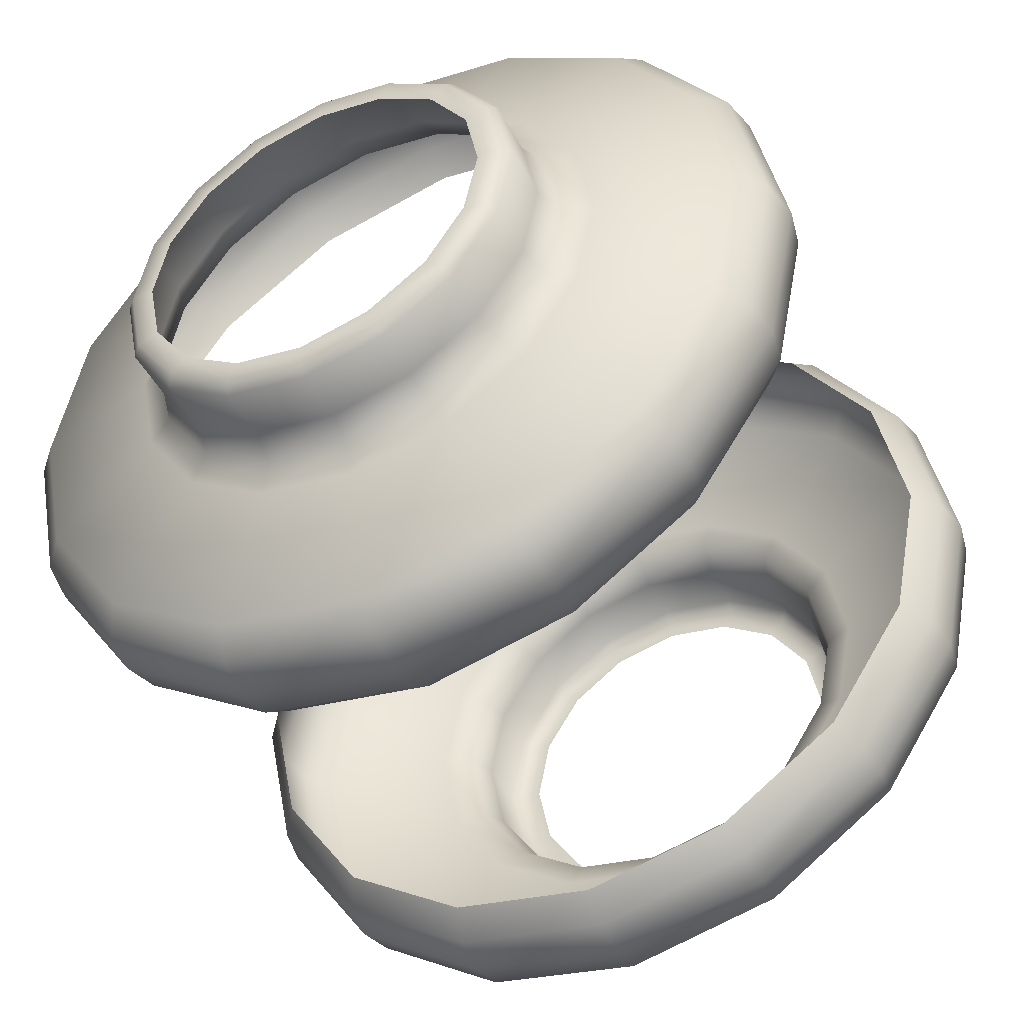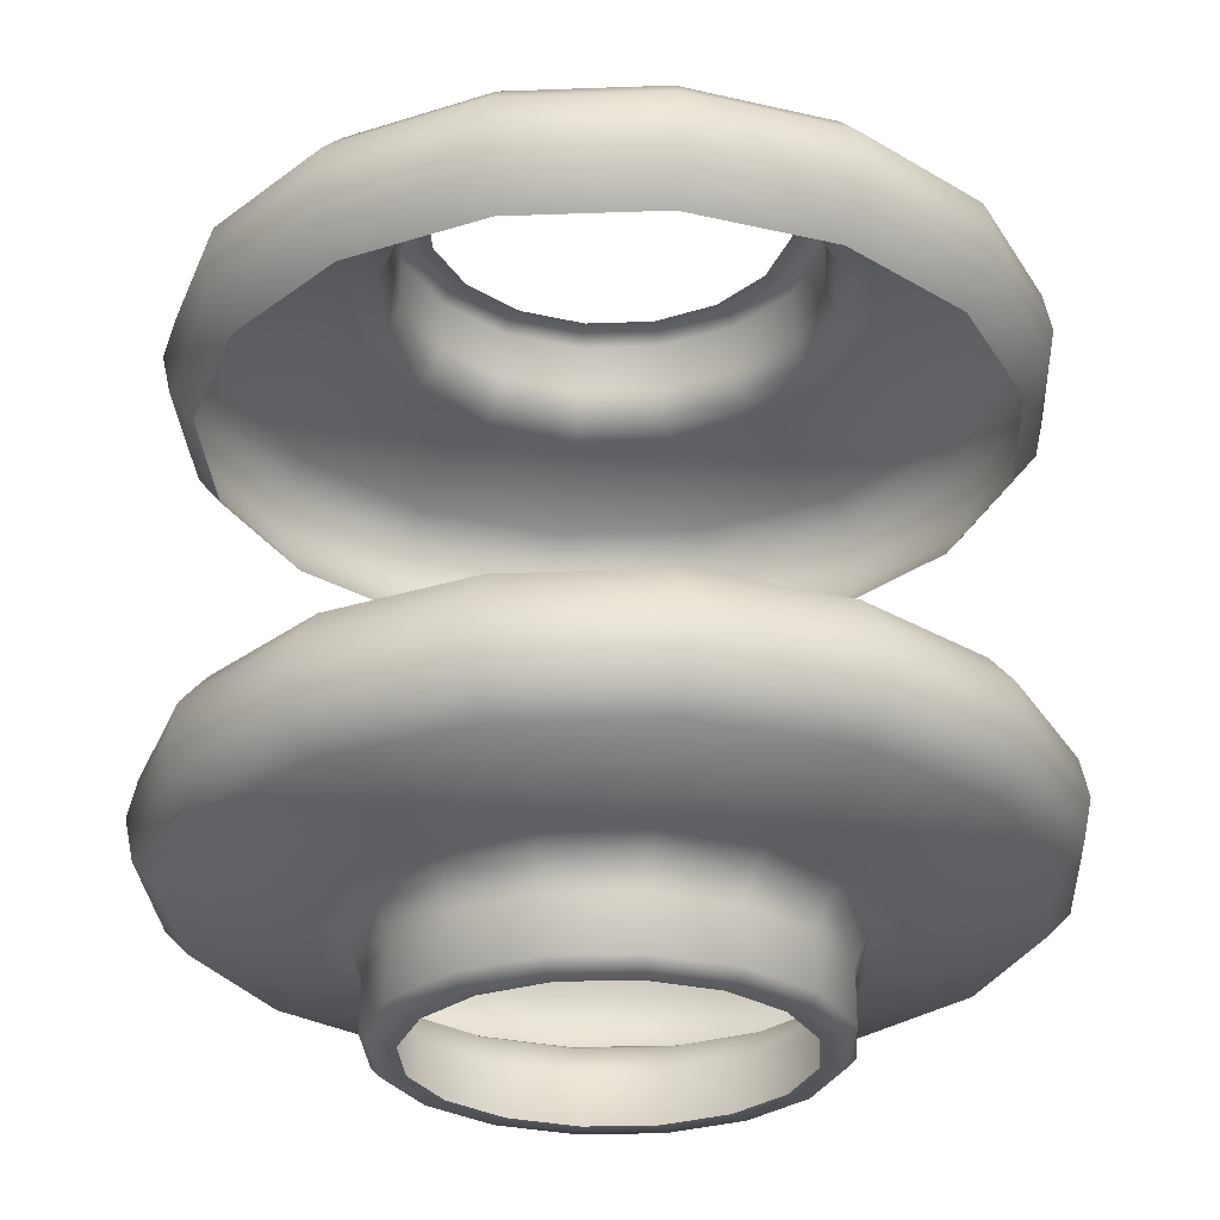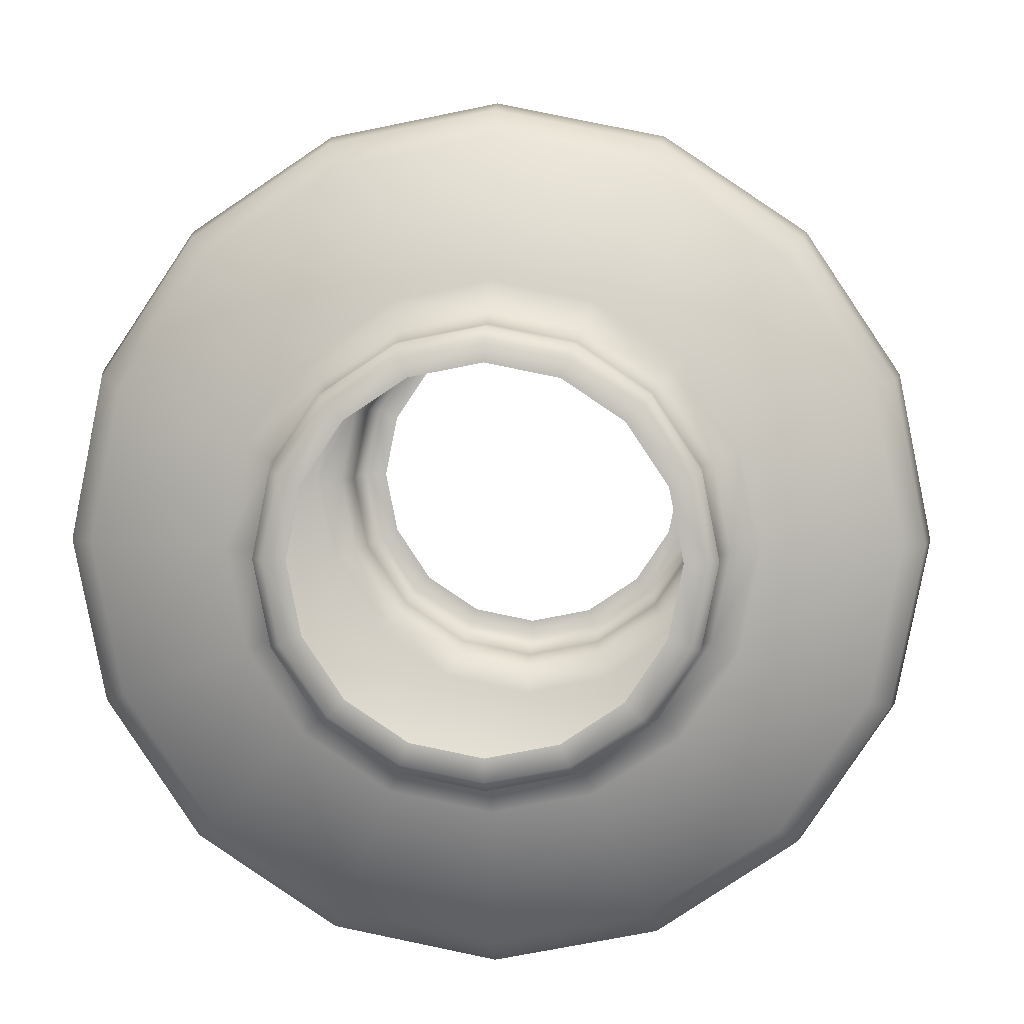
<metadata>
{"format":"obj","ext":"obj","renderer":"f3d","projection":"perspective","resolution":1024,"background":"white","views":[{"elev":-46.1,"azim":-153.2,"up":"+Z"},{"elev":-28.2,"azim":104.4,"up":"+Y"},{"elev":6.1,"azim":3.4,"up":"+Z"}]}
</metadata>
<code>
o MeshDoorwayDoor_1_1_GeomSubset_1
v 0.003109 0.017 0.966
v 0.003109 0.017 -1.066
v 0.003109 -0.017 -1.066
v 0.003109 -0.017 0.966
v 0.9215 -0.017 -1.066
v 0.9215 -0.017 0.966
v 0.9215 0.017 -1.066
v 0.9215 0.017 0.966
v 0.1009 0.01686 -0.1359
v 0.09261 0.01686 -0.1235
v 0.08014 0.01686 -0.1151
v 0.06543 0.01686 -0.1122
v 0.05072 0.01686 -0.1151
v 0.03825 0.01686 -0.1235
v 0.02992 0.01686 -0.1359
v 0.02699 0.01686 -0.1506
v 0.02992 0.01686 -0.1654
v 0.03825 0.01686 -0.1778
v 0.05072 0.01686 -0.1862
v 0.06543 0.01686 -0.1891
v 0.08014 0.01686 -0.1862
v 0.09261 0.01686 -0.1778
v 0.1009 0.01686 -0.1654
v 0.1039 0.01686 -0.1506
v 0.1031 0.01972 -0.135
v 0.09429 0.01972 -0.1218
v 0.08105 0.01972 -0.1129
v 0.06543 0.01972 -0.1098
v 0.04982 0.01972 -0.1129
v 0.03658 0.01972 -0.1218
v 0.02773 0.01972 -0.135
v 0.02463 0.01972 -0.1506
v 0.02773 0.01972 -0.1663
v 0.03658 0.01972 -0.1795
v 0.04982 0.01972 -0.1883
v 0.06543 0.01972 -0.1914
v 0.08105 0.01972 -0.1883
v 0.09429 0.01972 -0.1795
v 0.1031 0.01972 -0.1663
v 0.1062 0.01972 -0.1506
v 0.1039 0.02341 -0.1347
v 0.09485 0.02341 -0.1212
v 0.08135 0.02341 -0.1122
v 0.06543 0.02341 -0.109
v 0.04951 0.02341 -0.1122
v 0.03601 0.02341 -0.1212
v 0.02699 0.02341 -0.1347
v 0.02383 0.02341 -0.1506
v 0.02699 0.02341 -0.1666
v 0.03601 0.02341 -0.1801
v 0.04951 0.02341 -0.1891
v 0.06543 0.02341 -0.1922
v 0.08135 0.02341 -0.1891
v 0.09485 0.02341 -0.1801
v 0.1039 0.02341 -0.1666
v 0.107 0.02341 -0.1506
v 0.1031 0.02729 -0.135
v 0.09429 0.02729 -0.1218
v 0.08105 0.02729 -0.1129
v 0.06543 0.02729 -0.1098
v 0.04982 0.02729 -0.1129
v 0.03658 0.02729 -0.1218
v 0.02773 0.02729 -0.135
v 0.02463 0.02729 -0.1506
v 0.02773 0.02729 -0.1663
v 0.03658 0.02729 -0.1795
v 0.04982 0.02729 -0.1883
v 0.06543 0.02729 -0.1914
v 0.08105 0.02729 -0.1883
v 0.09429 0.02729 -0.1795
v 0.1031 0.02729 -0.1663
v 0.1062 0.02729 -0.1506
v 0.1009 0.02967 -0.1359
v 0.09261 0.02967 -0.1235
v 0.08014 0.02967 -0.1151
v 0.06543 0.02967 -0.1122
v 0.05072 0.02967 -0.1151
v 0.03825 0.02967 -0.1235
v 0.02992 0.02967 -0.1359
v 0.02699 0.02967 -0.1506
v 0.02992 0.02967 -0.1654
v 0.03825 0.02967 -0.1778
v 0.05072 0.02967 -0.1862
v 0.06543 0.02967 -0.1891
v 0.08014 0.02967 -0.1862
v 0.09261 0.02967 -0.1778
v 0.1009 0.02967 -0.1654
v 0.1039 0.02967 -0.1506
v 0.08861 0.03261 -0.141
v 0.086 0.03377 -0.1421
v 0.08491 0.03654 -0.1426
v 0.08317 0.03261 -0.1329
v 0.08117 0.03377 -0.1349
v 0.08034 0.03654 -0.1357
v 0.07503 0.03261 -0.1275
v 0.07395 0.03377 -0.1301
v 0.0735 0.03654 -0.1312
v 0.06543 0.03261 -0.1256
v 0.06543 0.03377 -0.1284
v 0.06543 0.03654 -0.1296
v 0.05583 0.03261 -0.1275
v 0.05691 0.03377 -0.1301
v 0.05736 0.03654 -0.1312
v 0.04769 0.03261 -0.1329
v 0.04969 0.03377 -0.1349
v 0.05052 0.03654 -0.1357
v 0.04225 0.03261 -0.141
v 0.04487 0.03377 -0.1421
v 0.04595 0.03654 -0.1426
v 0.04034 0.03261 -0.1506
v 0.04317 0.03377 -0.1506
v 0.04435 0.03654 -0.1506
v 0.04225 0.03261 -0.1602
v 0.04487 0.03377 -0.1592
v 0.04595 0.03654 -0.1587
v 0.04769 0.03261 -0.1684
v 0.04969 0.03377 -0.1664
v 0.05052 0.03654 -0.1656
v 0.05583 0.03261 -0.1738
v 0.05691 0.03377 -0.1712
v 0.05736 0.03654 -0.1701
v 0.06543 0.03261 -0.1757
v 0.06543 0.03377 -0.1729
v 0.06543 0.03654 -0.1717
v 0.07503 0.03261 -0.1738
v 0.07395 0.03377 -0.1712
v 0.0735 0.03654 -0.1701
v 0.08317 0.03261 -0.1684
v 0.08117 0.03377 -0.1664
v 0.08034 0.03654 -0.1656
v 0.08861 0.03261 -0.1602
v 0.086 0.03377 -0.1592
v 0.08491 0.03654 -0.1587
v 0.09052 0.03261 -0.1506
v 0.08769 0.03377 -0.1506
v 0.08652 0.03654 -0.1506
v 0.08197 0.04265 -0.1438
v 0.07809 0.04265 -0.138
v 0.07228 0.04265 -0.1341
v 0.06543 0.04265 -0.1327
v 0.05858 0.04265 -0.1341
v 0.05277 0.04265 -0.138
v 0.04889 0.04265 -0.1438
v 0.04753 0.04265 -0.1506
v 0.04889 0.04265 -0.1575
v 0.05277 0.04265 -0.1633
v 0.05858 0.04265 -0.1672
v 0.06543 0.04265 -0.1685
v 0.07228 0.04265 -0.1672
v 0.07809 0.04265 -0.1633
v 0.08197 0.04265 -0.1575
v 0.08333 0.04265 -0.1506
v 0.08491 0.04172 -0.1426
v 0.08403 0.04265 -0.1429
v 0.08034 0.04172 -0.1357
v 0.07967 0.04265 -0.1364
v 0.0735 0.04172 -0.1312
v 0.07314 0.04265 -0.132
v 0.06543 0.04172 -0.1296
v 0.06543 0.04265 -0.1305
v 0.05736 0.04172 -0.1312
v 0.05773 0.04265 -0.132
v 0.05052 0.04172 -0.1357
v 0.0512 0.04265 -0.1364
v 0.04595 0.04172 -0.1426
v 0.04683 0.04265 -0.1429
v 0.04435 0.04172 -0.1506
v 0.0453 0.04265 -0.1506
v 0.04595 0.04172 -0.1587
v 0.04683 0.04265 -0.1583
v 0.05052 0.04172 -0.1656
v 0.0512 0.04265 -0.1649
v 0.05736 0.04172 -0.1701
v 0.05773 0.04265 -0.1692
v 0.06543 0.04172 -0.1717
v 0.06543 0.04265 -0.1708
v 0.0735 0.04172 -0.1701
v 0.07314 0.04265 -0.1692
v 0.08034 0.04172 -0.1656
v 0.07967 0.04265 -0.1649
v 0.08491 0.04172 -0.1587
v 0.08403 0.04265 -0.1583
v 0.08652 0.04172 -0.1506
v 0.08556 0.04265 -0.1506
v 0.1009 -0.01668 -0.1359
v 0.09261 -0.01668 -0.1235
v 0.08014 -0.01667 -0.1151
v 0.06543 -0.01667 -0.1122
v 0.05072 -0.01667 -0.1151
v 0.03825 -0.01668 -0.1235
v 0.02992 -0.01668 -0.1359
v 0.02699 -0.0167 -0.1506
v 0.02992 -0.01671 -0.1653
v 0.03825 -0.01671 -0.1778
v 0.05072 -0.01672 -0.1861
v 0.06543 -0.01672 -0.1891
v 0.08014 -0.01672 -0.1861
v 0.09261 -0.01671 -0.1778
v 0.1009 -0.01671 -0.1653
v 0.1039 -0.0167 -0.1506
v 0.1031 -0.01955 -0.135
v 0.09429 -0.01954 -0.1218
v 0.08105 -0.01953 -0.1129
v 0.06543 -0.01953 -0.1098
v 0.04982 -0.01953 -0.1129
v 0.03658 -0.01954 -0.1218
v 0.02773 -0.01955 -0.135
v 0.02463 -0.01956 -0.1506
v 0.02773 -0.01957 -0.1662
v 0.03658 -0.01958 -0.1795
v 0.04982 -0.01958 -0.1883
v 0.06543 -0.01959 -0.1914
v 0.08105 -0.01958 -0.1883
v 0.09429 -0.01958 -0.1795
v 0.1031 -0.01957 -0.1662
v 0.1062 -0.01956 -0.1506
v 0.1039 -0.02323 -0.1347
v 0.09485 -0.02322 -0.1212
v 0.08135 -0.02321 -0.1122
v 0.06543 -0.02321 -0.109
v 0.04951 -0.02321 -0.1122
v 0.03601 -0.02322 -0.1212
v 0.02699 -0.02323 -0.1347
v 0.02383 -0.02324 -0.1506
v 0.02699 -0.02325 -0.1665
v 0.03601 -0.02326 -0.18
v 0.04951 -0.02327 -0.1891
v 0.06543 -0.02327 -0.1922
v 0.08135 -0.02327 -0.1891
v 0.09485 -0.02326 -0.18
v 0.1039 -0.02325 -0.1665
v 0.107 -0.02324 -0.1506
v 0.1031 -0.02712 -0.135
v 0.09429 -0.02711 -0.1218
v 0.08105 -0.0271 -0.1129
v 0.06543 -0.0271 -0.1098
v 0.04982 -0.0271 -0.1129
v 0.03658 -0.02711 -0.1218
v 0.02773 -0.02712 -0.135
v 0.02463 -0.02713 -0.1506
v 0.02773 -0.02714 -0.1662
v 0.03658 -0.02715 -0.1795
v 0.04982 -0.02715 -0.1883
v 0.06543 -0.02715 -0.1914
v 0.08105 -0.02715 -0.1883
v 0.09429 -0.02715 -0.1795
v 0.1031 -0.02714 -0.1662
v 0.1062 -0.02713 -0.1506
v 0.1009 -0.02949 -0.1359
v 0.09261 -0.02948 -0.1234
v 0.08014 -0.02948 -0.1151
v 0.06543 -0.02948 -0.1122
v 0.05072 -0.02948 -0.1151
v 0.03825 -0.02948 -0.1234
v 0.02992 -0.02949 -0.1359
v 0.02699 -0.0295 -0.1506
v 0.02992 -0.02951 -0.1653
v 0.03825 -0.02952 -0.1778
v 0.05072 -0.02953 -0.1861
v 0.06543 -0.02953 -0.1891
v 0.08014 -0.02953 -0.1861
v 0.09261 -0.02952 -0.1778
v 0.1009 -0.02951 -0.1653
v 0.1039 -0.0295 -0.1506
v 0.08861 -0.03244 -0.141
v 0.086 -0.03359 -0.1421
v 0.08491 -0.03637 -0.1425
v 0.08317 -0.03243 -0.1329
v 0.08117 -0.03359 -0.1349
v 0.08034 -0.03636 -0.1357
v 0.07503 -0.03243 -0.1274
v 0.07395 -0.03358 -0.1301
v 0.0735 -0.03636 -0.1311
v 0.06543 -0.03243 -0.1255
v 0.06543 -0.03358 -0.1284
v 0.06543 -0.03636 -0.1295
v 0.05583 -0.03243 -0.1274
v 0.05691 -0.03358 -0.1301
v 0.05736 -0.03636 -0.1311
v 0.04769 -0.03243 -0.1329
v 0.04969 -0.03359 -0.1349
v 0.05052 -0.03636 -0.1357
v 0.04225 -0.03244 -0.141
v 0.04487 -0.03359 -0.1421
v 0.04595 -0.03637 -0.1425
v 0.04034 -0.03245 -0.1506
v 0.04317 -0.0336 -0.1506
v 0.04435 -0.03637 -0.1506
v 0.04225 -0.03245 -0.1602
v 0.04487 -0.0336 -0.1591
v 0.04595 -0.03638 -0.1587
v 0.04769 -0.03246 -0.1684
v 0.04969 -0.03361 -0.1664
v 0.05052 -0.03638 -0.1655
v 0.05583 -0.03246 -0.1738
v 0.05691 -0.03361 -0.1712
v 0.05736 -0.03639 -0.1701
v 0.06543 -0.03247 -0.1757
v 0.06543 -0.03361 -0.1729
v 0.06543 -0.03639 -0.1717
v 0.07503 -0.03246 -0.1738
v 0.07395 -0.03361 -0.1712
v 0.0735 -0.03639 -0.1701
v 0.08317 -0.03246 -0.1684
v 0.08117 -0.03361 -0.1664
v 0.08034 -0.03638 -0.1655
v 0.08861 -0.03245 -0.1602
v 0.086 -0.0336 -0.1591
v 0.08491 -0.03638 -0.1587
v 0.09052 -0.03245 -0.1506
v 0.08769 -0.0336 -0.1506
v 0.08652 -0.03637 -0.1506
v 0.08197 -0.04248 -0.1438
v 0.07809 -0.04248 -0.138
v 0.07228 -0.04247 -0.1341
v 0.06543 -0.04247 -0.1327
v 0.05858 -0.04247 -0.1341
v 0.05277 -0.04248 -0.138
v 0.04889 -0.04248 -0.1438
v 0.04753 -0.04249 -0.1506
v 0.04889 -0.04249 -0.1575
v 0.05277 -0.04249 -0.1633
v 0.05858 -0.0425 -0.1672
v 0.06543 -0.0425 -0.1685
v 0.07228 -0.0425 -0.1672
v 0.07809 -0.04249 -0.1633
v 0.08197 -0.04249 -0.1575
v 0.08333 -0.04249 -0.1506
v 0.08491 -0.04154 -0.1425
v 0.08403 -0.04248 -0.1429
v 0.08034 -0.04154 -0.1357
v 0.07967 -0.04248 -0.1364
v 0.0735 -0.04154 -0.1311
v 0.07314 -0.04247 -0.132
v 0.06543 -0.04154 -0.1295
v 0.06543 -0.04247 -0.1305
v 0.05736 -0.04154 -0.1311
v 0.05773 -0.04247 -0.132
v 0.05052 -0.04154 -0.1357
v 0.0512 -0.04248 -0.1364
v 0.04595 -0.04154 -0.1425
v 0.04683 -0.04248 -0.1429
v 0.04435 -0.04155 -0.1506
v 0.0453 -0.04249 -0.1506
v 0.04595 -0.04156 -0.1587
v 0.04683 -0.04249 -0.1583
v 0.05052 -0.04156 -0.1655
v 0.0512 -0.0425 -0.1648
v 0.05736 -0.04156 -0.1701
v 0.05773 -0.0425 -0.1692
v 0.06543 -0.04156 -0.1717
v 0.06543 -0.0425 -0.1707
v 0.0735 -0.04156 -0.1701
v 0.07314 -0.0425 -0.1692
v 0.08034 -0.04156 -0.1655
v 0.07967 -0.0425 -0.1648
v 0.08491 -0.04156 -0.1587
v 0.08403 -0.04249 -0.1583
v 0.08652 -0.04155 -0.1506
v 0.08556 -0.04249 -0.1506
f 9 10 26 25
f 10 11 27 26
f 11 12 28 27
f 12 13 29 28
f 13 14 30 29
f 14 15 31 30
f 15 16 32 31
f 16 17 33 32
f 17 18 34 33
f 18 19 35 34
f 19 20 36 35
f 20 21 37 36
f 21 22 38 37
f 22 23 39 38
f 23 24 40 39
f 24 9 25 40
f 25 26 42 41
f 26 27 43 42
f 27 28 44 43
f 28 29 45 44
f 29 30 46 45
f 30 31 47 46
f 31 32 48 47
f 32 33 49 48
f 33 34 50 49
f 34 35 51 50
f 35 36 52 51
f 36 37 53 52
f 37 38 54 53
f 38 39 55 54
f 39 40 56 55
f 40 25 41 56
f 41 42 58 57
f 42 43 59 58
f 43 44 60 59
f 44 45 61 60
f 45 46 62 61
f 46 47 63 62
f 47 48 64 63
f 48 49 65 64
f 49 50 66 65
f 50 51 67 66
f 51 52 68 67
f 52 53 69 68
f 53 54 70 69
f 54 55 71 70
f 55 56 72 71
f 56 41 57 72
f 57 58 74 73
f 58 59 75 74
f 59 60 76 75
f 60 61 77 76
f 61 62 78 77
f 62 63 79 78
f 63 64 80 79
f 64 65 81 80
f 65 66 82 81
f 66 67 83 82
f 67 68 84 83
f 68 69 85 84
f 69 70 86 85
f 70 71 87 86
f 71 72 88 87
f 72 57 73 88
f 74 92 89 73
f 75 95 92 74
f 76 98 95 75
f 77 101 98 76
f 78 104 101 77
f 79 107 104 78
f 80 110 107 79
f 81 113 110 80
f 82 116 113 81
f 83 119 116 82
f 84 122 119 83
f 85 125 122 84
f 86 128 125 85
f 87 131 128 86
f 88 134 131 87
f 73 89 134 88
f 89 90 135 134
f 90 91 136 135
f 91 90 93 94
f 90 89 92 93
f 94 93 96 97
f 93 92 95 96
f 97 96 99 100
f 96 95 98 99
f 100 99 102 103
f 99 98 101 102
f 103 102 105 106
f 102 101 104 105
f 106 105 108 109
f 105 104 107 108
f 109 108 111 112
f 108 107 110 111
f 112 111 114 115
f 111 110 113 114
f 115 114 117 118
f 114 113 116 117
f 118 117 120 121
f 117 116 119 120
f 121 120 123 124
f 120 119 122 123
f 124 123 126 127
f 123 122 125 126
f 127 126 129 130
f 126 125 128 129
f 130 129 132 133
f 129 128 131 132
f 133 132 135 136
f 132 131 134 135
f 153 154 184 183
f 154 153 155 156
f 156 155 157 158
f 158 157 159 160
f 160 159 161 162
f 162 161 163 164
f 164 163 165 166
f 166 165 167 168
f 168 167 169 170
f 170 169 171 172
f 172 171 173 174
f 174 173 175 176
f 176 175 177 178
f 178 177 179 180
f 180 179 181 182
f 182 181 183 184
f 91 94 155 153
f 94 97 157 155
f 97 100 159 157
f 100 103 161 159
f 103 106 163 161
f 106 109 165 163
f 109 112 167 165
f 112 115 169 167
f 115 118 171 169
f 118 121 173 171
f 121 124 175 173
f 124 127 177 175
f 127 130 179 177
f 130 133 181 179
f 133 136 183 181
f 136 91 153 183
f 154 156 138 137
f 156 158 139 138
f 158 160 140 139
f 160 162 141 140
f 162 164 142 141
f 164 166 143 142
f 166 168 144 143
f 168 170 145 144
f 170 172 146 145
f 172 174 147 146
f 174 176 148 147
f 176 178 149 148
f 178 180 150 149
f 180 182 151 150
f 182 184 152 151
f 184 154 137 152
f 185 201 202 186
f 186 202 203 187
f 187 203 204 188
f 188 204 205 189
f 189 205 206 190
f 190 206 207 191
f 191 207 208 192
f 192 208 209 193
f 193 209 210 194
f 194 210 211 195
f 195 211 212 196
f 196 212 213 197
f 197 213 214 198
f 198 214 215 199
f 199 215 216 200
f 200 216 201 185
f 201 217 218 202
f 202 218 219 203
f 203 219 220 204
f 204 220 221 205
f 205 221 222 206
f 206 222 223 207
f 207 223 224 208
f 208 224 225 209
f 209 225 226 210
f 210 226 227 211
f 211 227 228 212
f 212 228 229 213
f 213 229 230 214
f 214 230 231 215
f 215 231 232 216
f 216 232 217 201
f 217 233 234 218
f 218 234 235 219
f 219 235 236 220
f 220 236 237 221
f 221 237 238 222
f 222 238 239 223
f 223 239 240 224
f 224 240 241 225
f 225 241 242 226
f 226 242 243 227
f 227 243 244 228
f 228 244 245 229
f 229 245 246 230
f 230 246 247 231
f 231 247 248 232
f 232 248 233 217
f 233 249 250 234
f 234 250 251 235
f 235 251 252 236
f 236 252 253 237
f 237 253 254 238
f 238 254 255 239
f 239 255 256 240
f 240 256 257 241
f 241 257 258 242
f 242 258 259 243
f 243 259 260 244
f 244 260 261 245
f 245 261 262 246
f 246 262 263 247
f 247 263 264 248
f 248 264 249 233
f 250 249 265 268
f 251 250 268 271
f 252 251 271 274
f 253 252 274 277
f 254 253 277 280
f 255 254 280 283
f 256 255 283 286
f 257 256 286 289
f 258 257 289 292
f 259 258 292 295
f 260 259 295 298
f 261 260 298 301
f 262 261 301 304
f 263 262 304 307
f 264 263 307 310
f 249 264 310 265
f 265 310 311 266
f 266 311 312 267
f 267 270 269 266
f 266 269 268 265
f 270 273 272 269
f 269 272 271 268
f 273 276 275 272
f 272 275 274 271
f 276 279 278 275
f 275 278 277 274
f 279 282 281 278
f 278 281 280 277
f 282 285 284 281
f 281 284 283 280
f 285 288 287 284
f 284 287 286 283
f 288 291 290 287
f 287 290 289 286
f 291 294 293 290
f 290 293 292 289
f 294 297 296 293
f 293 296 295 292
f 297 300 299 296
f 296 299 298 295
f 300 303 302 299
f 299 302 301 298
f 303 306 305 302
f 302 305 304 301
f 306 309 308 305
f 305 308 307 304
f 309 312 311 308
f 308 311 310 307
f 329 359 360 330
f 330 332 331 329
f 332 334 333 331
f 334 336 335 333
f 336 338 337 335
f 338 340 339 337
f 340 342 341 339
f 342 344 343 341
f 344 346 345 343
f 346 348 347 345
f 348 350 349 347
f 350 352 351 349
f 352 354 353 351
f 354 356 355 353
f 356 358 357 355
f 358 360 359 357
f 267 329 331 270
f 270 331 333 273
f 273 333 335 276
f 276 335 337 279
f 279 337 339 282
f 282 339 341 285
f 285 341 343 288
f 288 343 345 291
f 291 345 347 294
f 294 347 349 297
f 297 349 351 300
f 300 351 353 303
f 303 353 355 306
f 306 355 357 309
f 309 357 359 312
f 312 359 329 267
f 330 313 314 332
f 332 314 315 334
f 334 315 316 336
f 336 316 317 338
f 338 317 318 340
f 340 318 319 342
f 342 319 320 344
f 344 320 321 346
f 346 321 322 348
f 348 322 323 350
f 350 323 324 352
f 352 324 325 354
f 354 325 326 356
f 356 326 327 358
f 358 327 328 360
f 360 328 313 330

</code>
